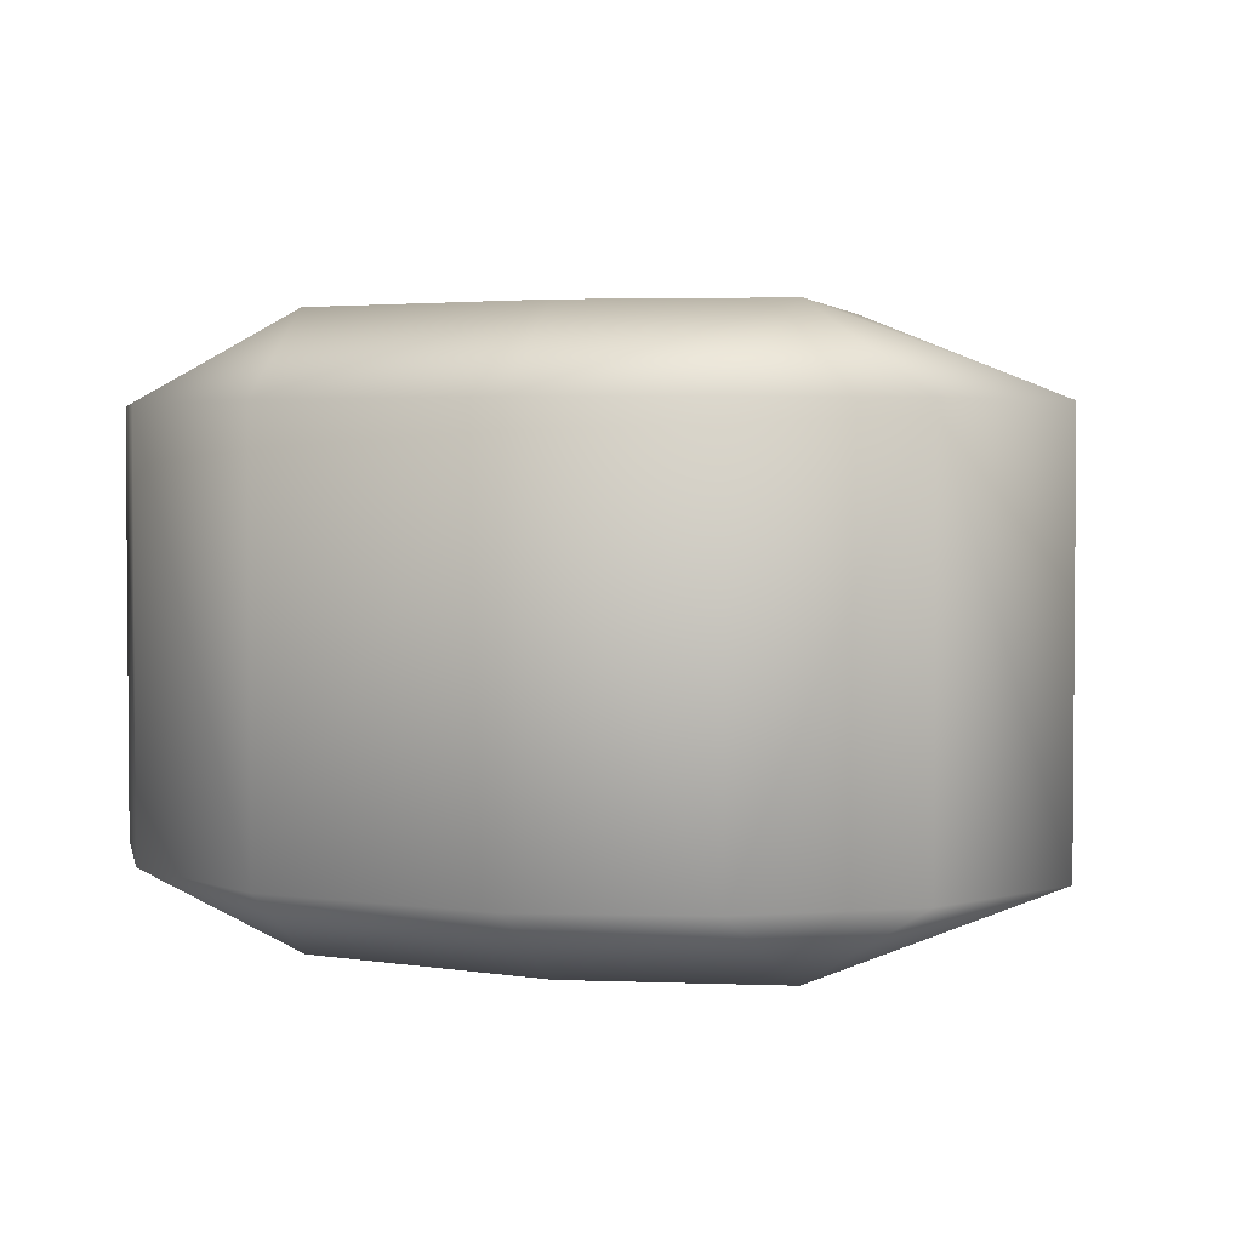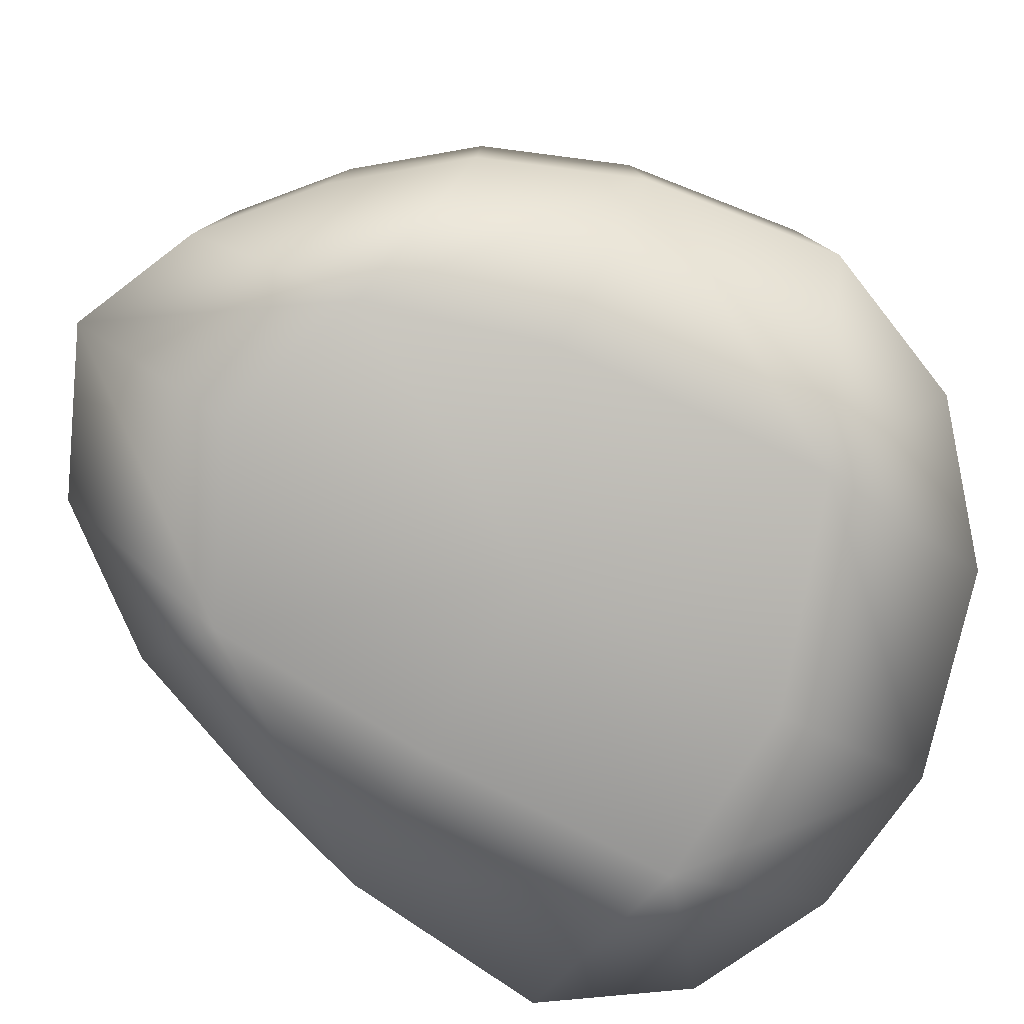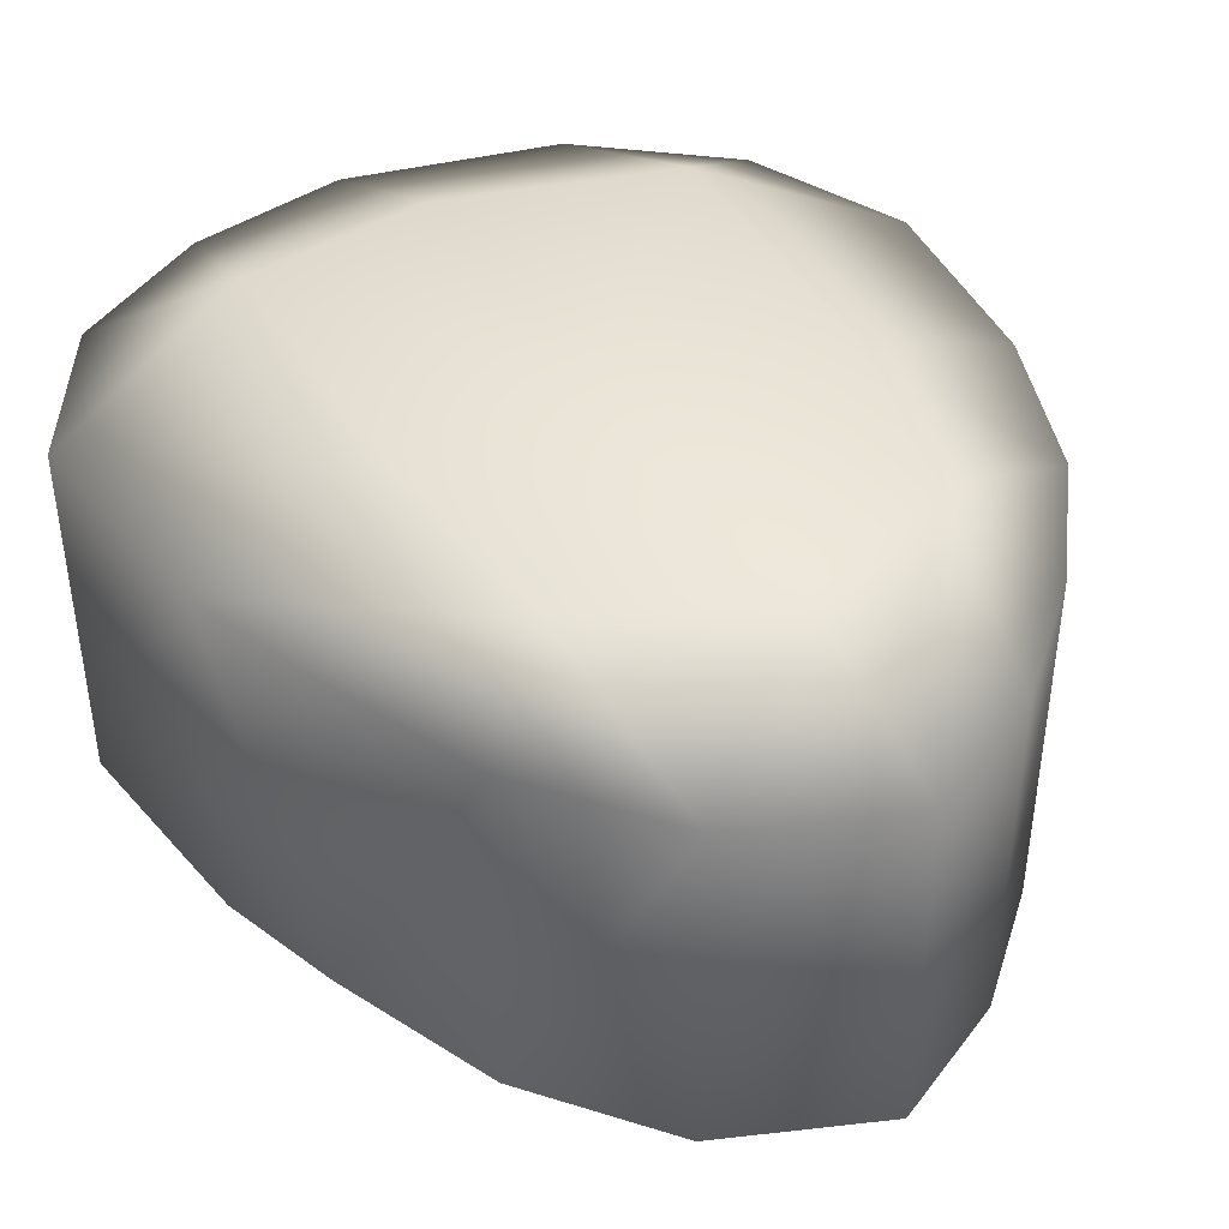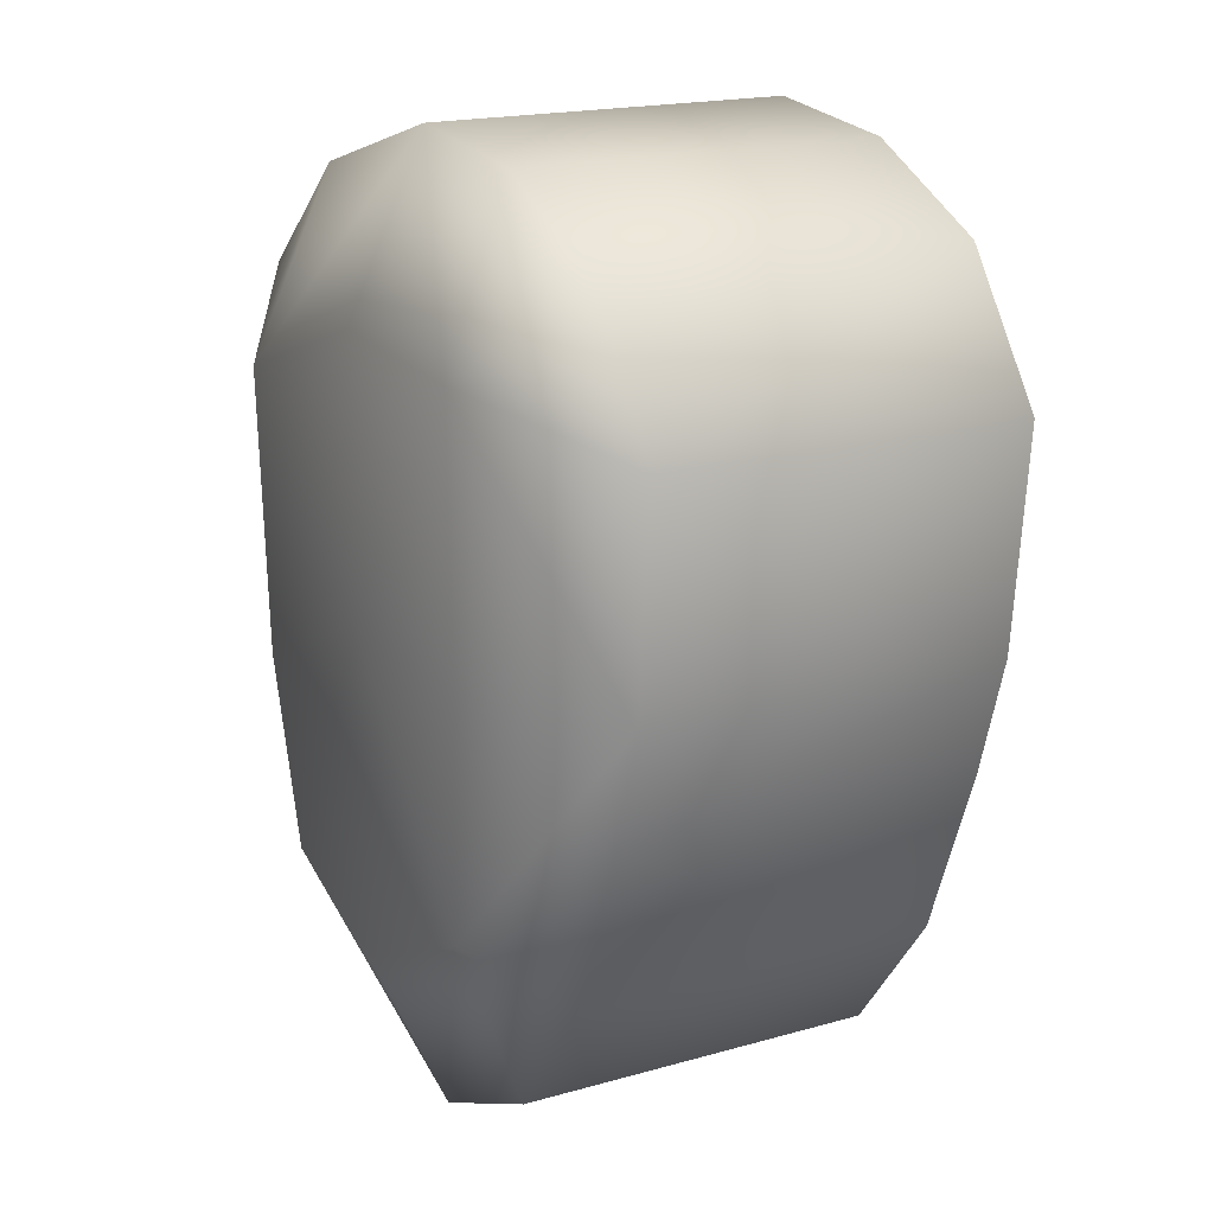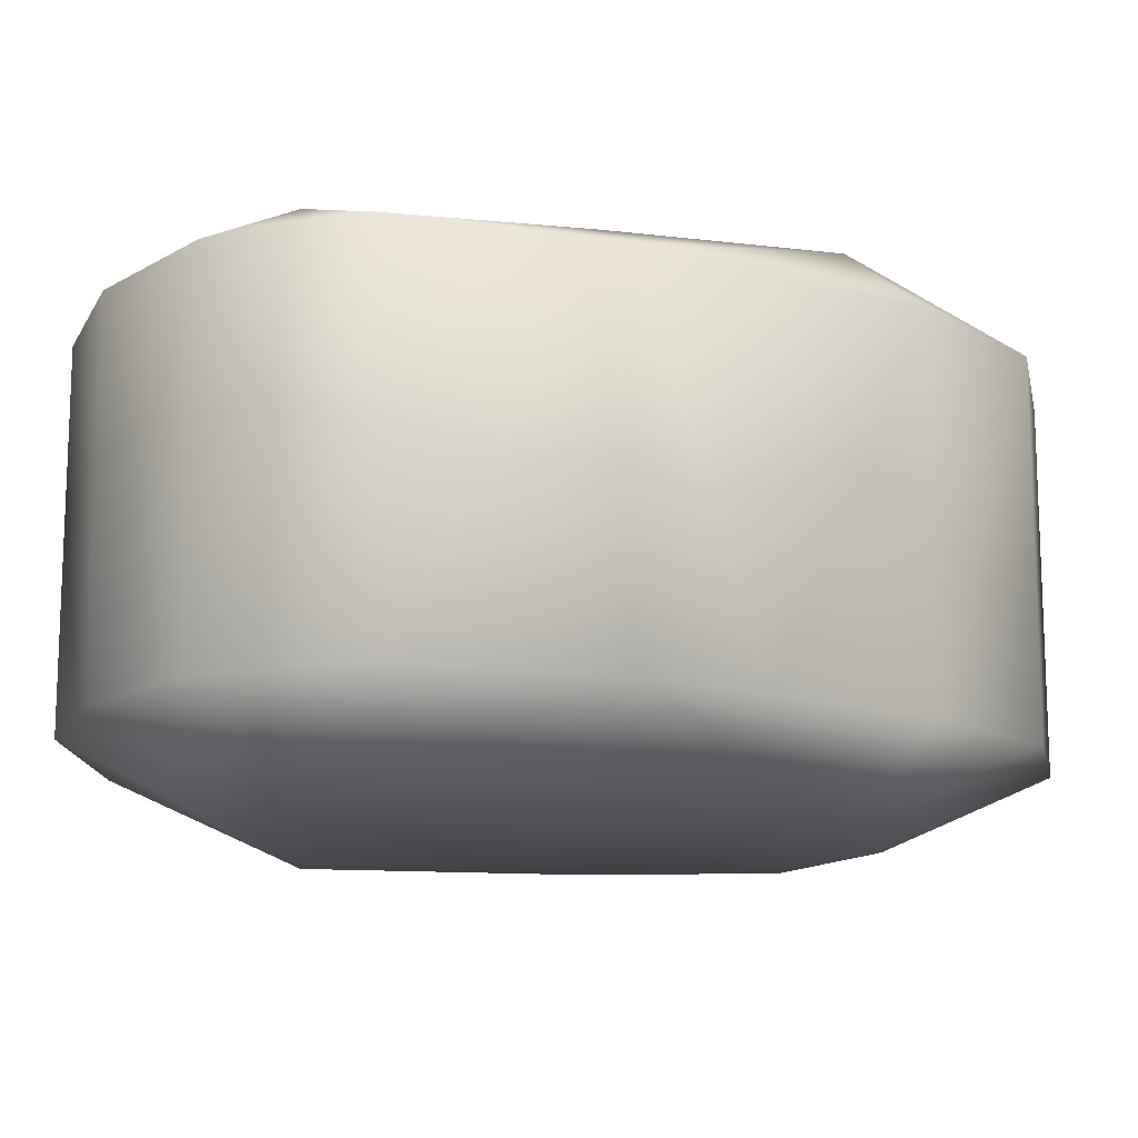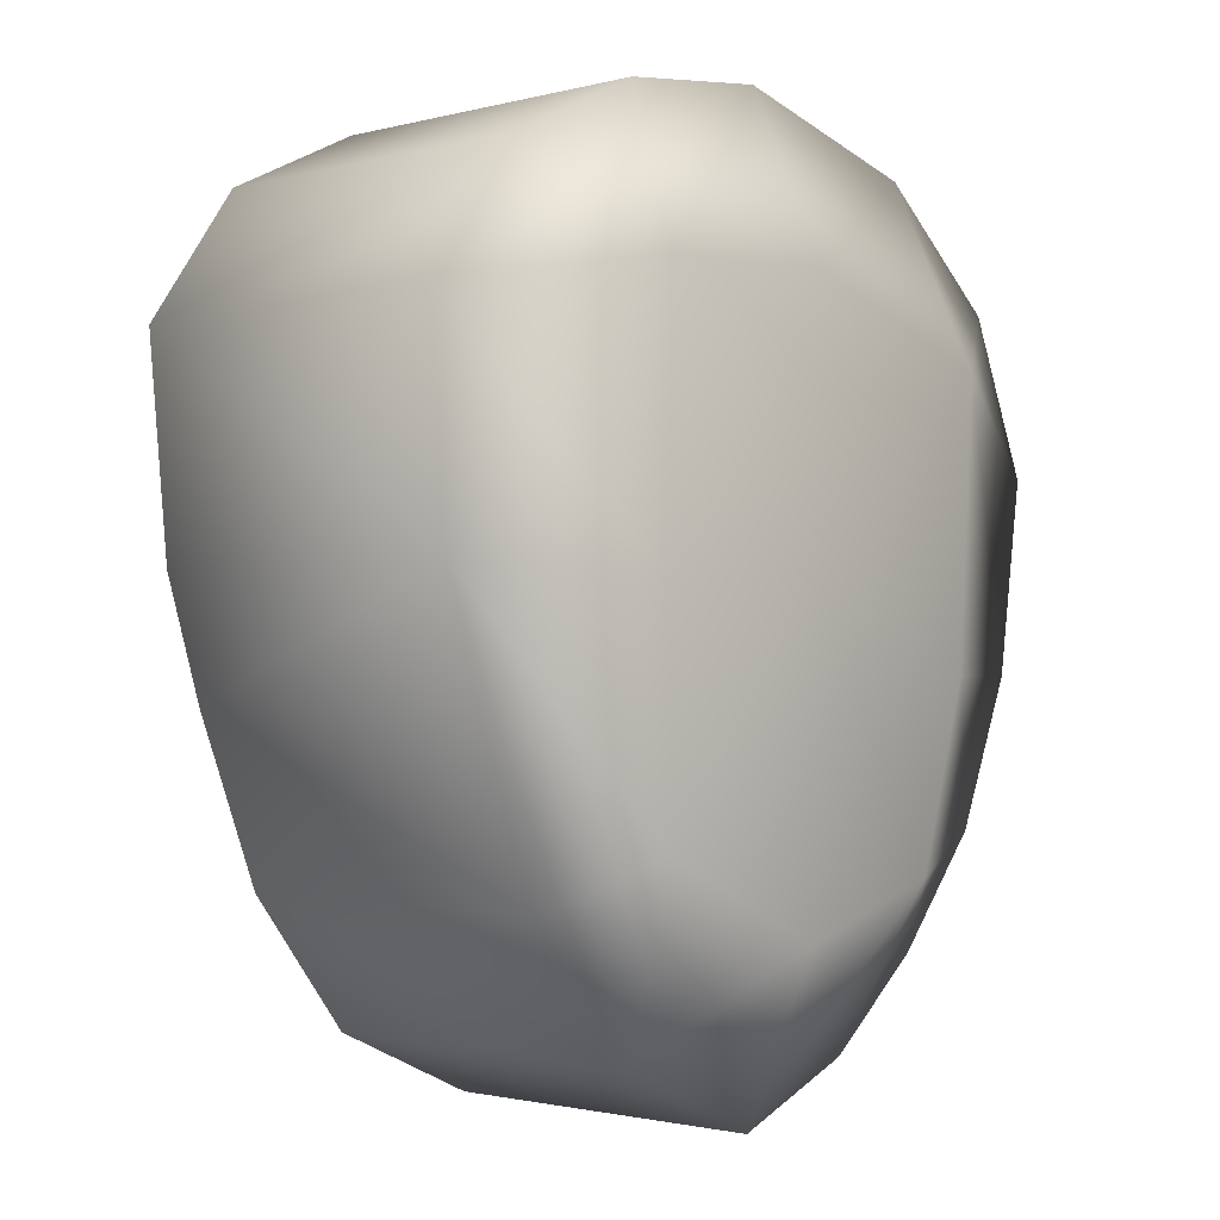
<metadata>
{"format":"obj","ext":"obj","renderer":"f3d","projection":"perspective","resolution":1024,"background":"white","views":[{"elev":3.1,"azim":11.2,"up":"+Y"},{"elev":-79.9,"azim":-119.4,"up":"+Y"},{"elev":43.1,"azim":147.7,"up":"+Y"},{"elev":18.0,"azim":60.8,"up":"+Z"},{"elev":-14.1,"azim":77.1,"up":"+Y"},{"elev":-1.5,"azim":133.9,"up":"+Z"}]}
</metadata>
<code>
v -0.2865 -7.017 0.1433
v -0.2865 7.014 0.1433
v 5.111 -7.017 0.09551
v 0 7.014 -8.454
v -5.732 7.014 -2.149
v -0.2685 7.014 7.499
v 5.111 7.014 0.09551
v 7.026 4.931 -7.492
v 9.745 4.931 0.382
v 7.8 4.931 9.811
v -0.2685 4.931 12.13
v -9.378 4.931 7.385
v -10.37 4.931 -2.149
v -6.253 4.931 -9.215
v 0 4.931 -13.09
v 0 -4.934 -13.09
v 7.026 -4.934 -7.492
v -6.253 -4.934 -9.215
v -10.37 -4.934 -2.149
v -9.378 -4.934 7.385
v -0.2685 -4.934 12.13
v 7.8 -4.934 9.811
v 9.745 -4.934 0.382
v 0 -7.017 -8.454
v -5.732 -7.017 -2.149
v -0.2685 -7.017 7.499
v -4.268 -7.017 -7.091
v -6.254 -7.017 5.414
v 4.844 -7.017 7.198
v 4.868 -7.017 -6.199
v -4.268 7.014 -7.091
v -6.254 7.014 5.414
v 4.844 7.014 7.198
v 4.868 7.014 -6.199
v 8.76 4.931 -2.925
v 10.3 4.931 6.21
v 3.978 4.931 11.66
v -5.806 4.931 10.51
v -11.13 4.931 3.12
v -8.723 4.931 -6.195
v -3.463 4.931 -11.59
v 4.23 4.931 -11.15
v 4.23 -4.934 -11.15
v -3.463 -4.934 -11.59
v -8.723 -4.934 -6.195
v -11.13 -4.934 3.12
v -5.806 -4.934 10.51
v 3.978 -4.934 11.66
v 10.3 -4.934 6.21
v 8.76 -4.934 -2.925
g Deco_Rock_01
f 17 43 42 8
f 43 16 15 42
f 15 16 44 41
f 44 18 14 41
f 14 18 45 40
f 45 19 13 40
f 13 19 46 39
f 46 20 12 39
f 12 20 47 38
f 47 21 11 38
f 11 21 48 37
f 48 22 10 37
f 10 22 49 36
f 49 23 9 36
f 9 23 50 35
f 50 17 8 35
f 27 24 1 25
f 28 25 1 26
f 29 26 1 3
f 30 3 1 24
f 2 4 31 5
f 31 4 15 41
f 31 41 14 40
f 5 31 40 13
f 2 5 32 6
f 32 5 13 39
f 32 39 12 38
f 6 32 38 11
f 2 6 33 7
f 33 6 11 37
f 33 37 10 36
f 7 33 36 9
f 2 7 34 4
f 34 7 9 35
f 4 34 42 15
f 34 35 8 42
f 16 43 30 24
f 27 44 16 24
f 18 44 27 45
f 19 45 27 25
f 28 46 19 25
f 20 46 28 47
f 21 47 28 26
f 29 48 21 26
f 22 48 29 49
f 23 49 29 3
f 30 50 23 3
f 17 50 30 43

</code>
